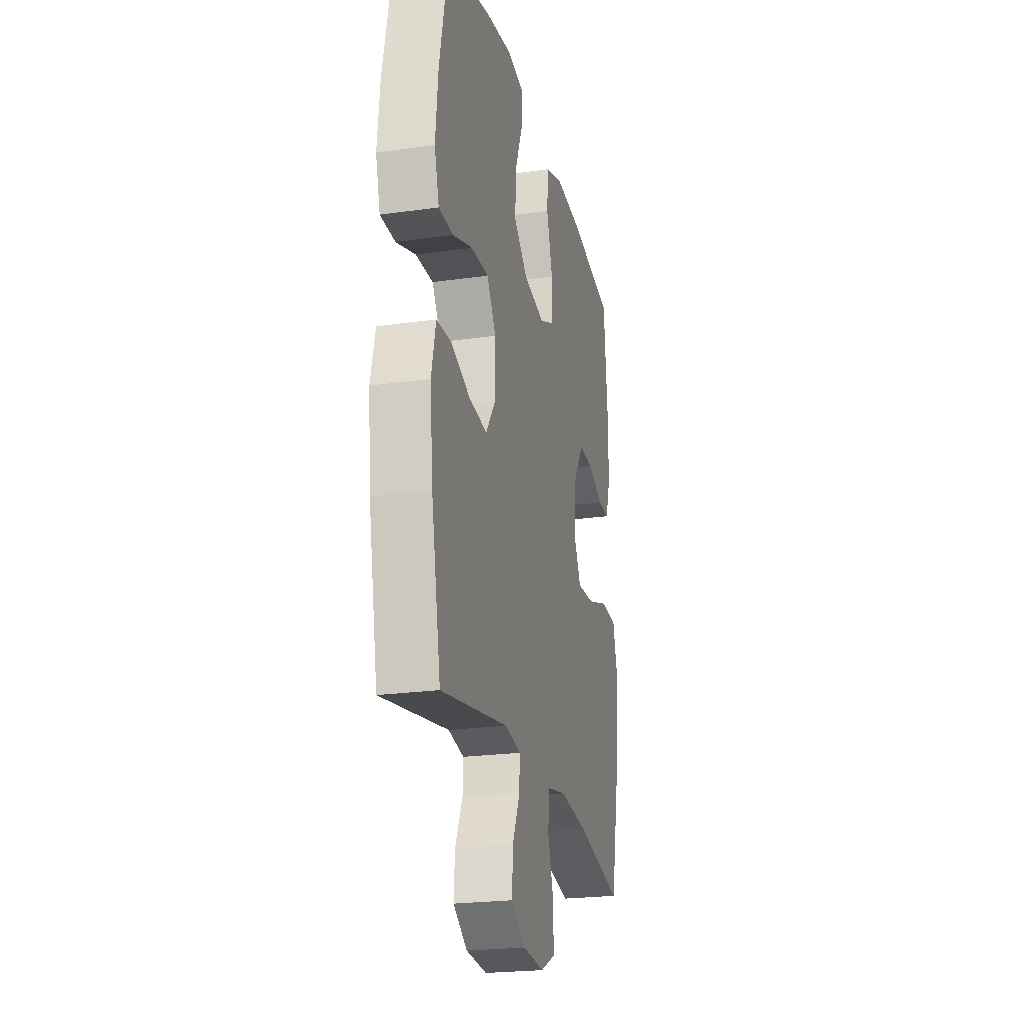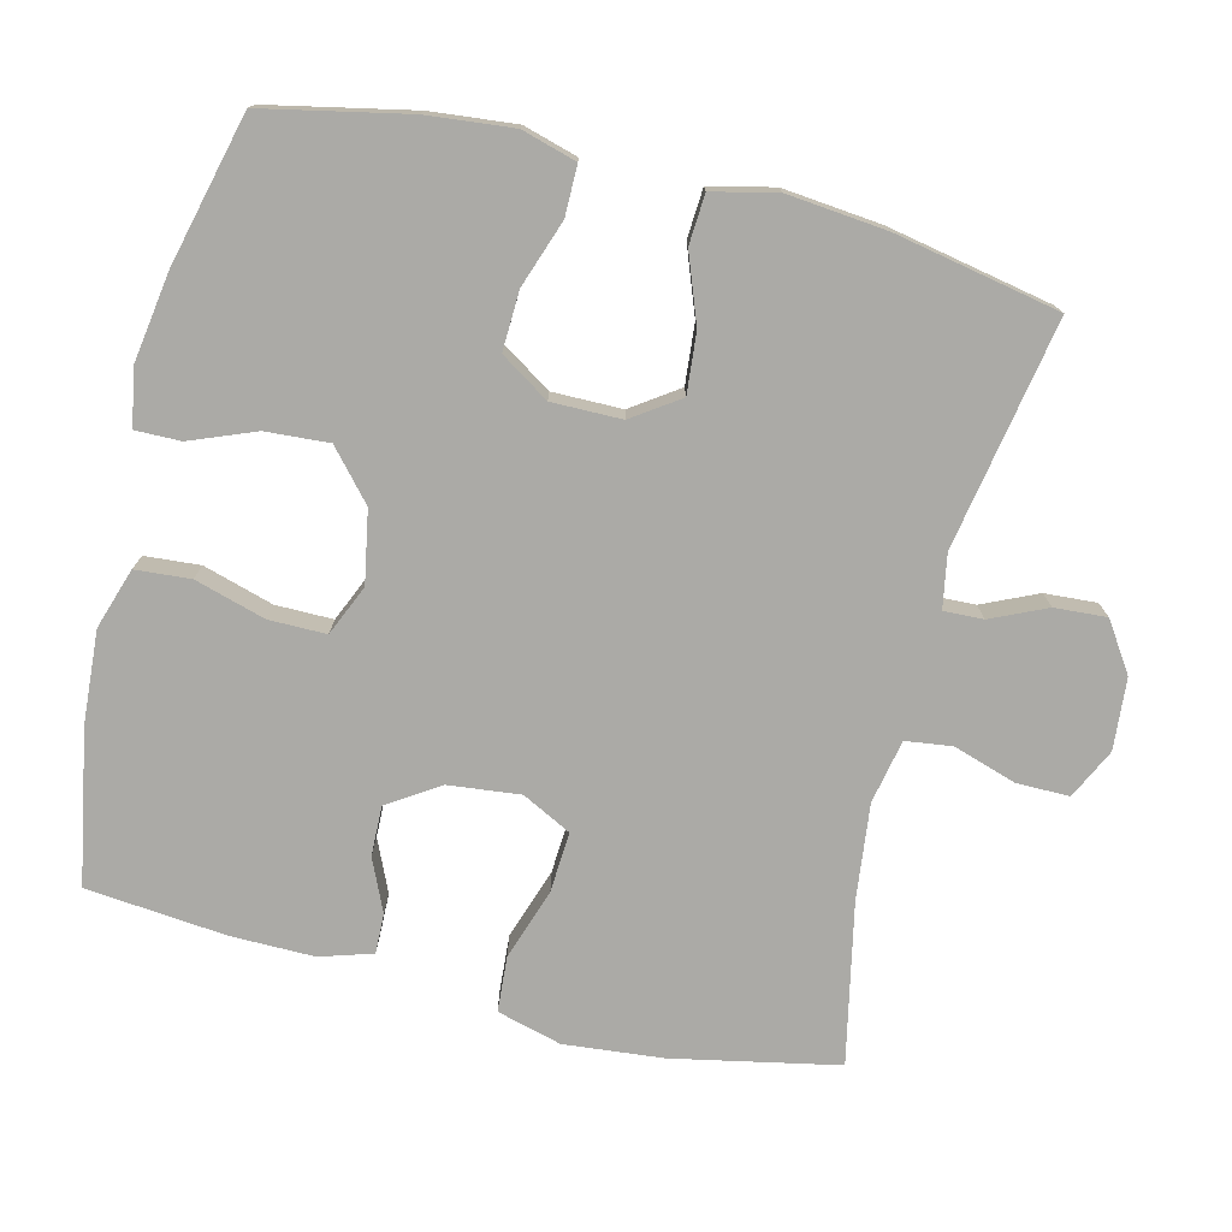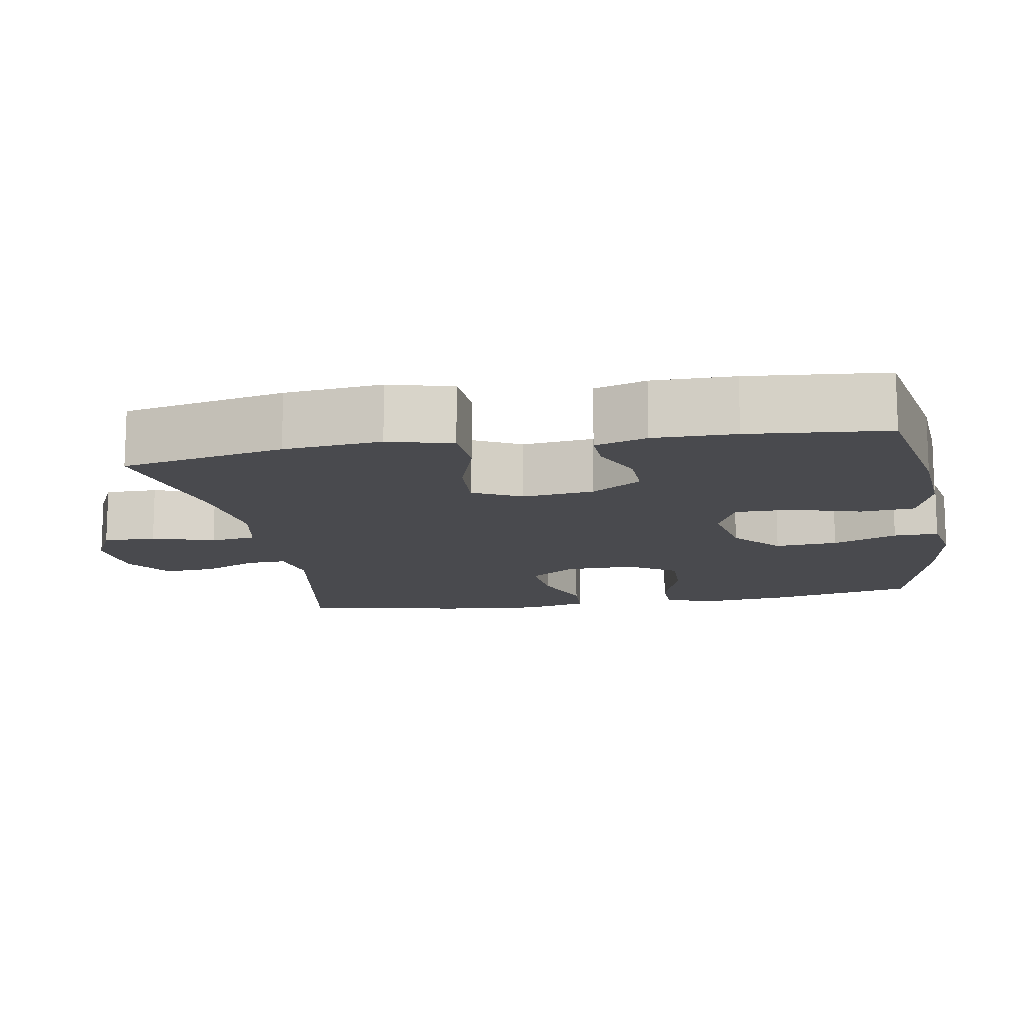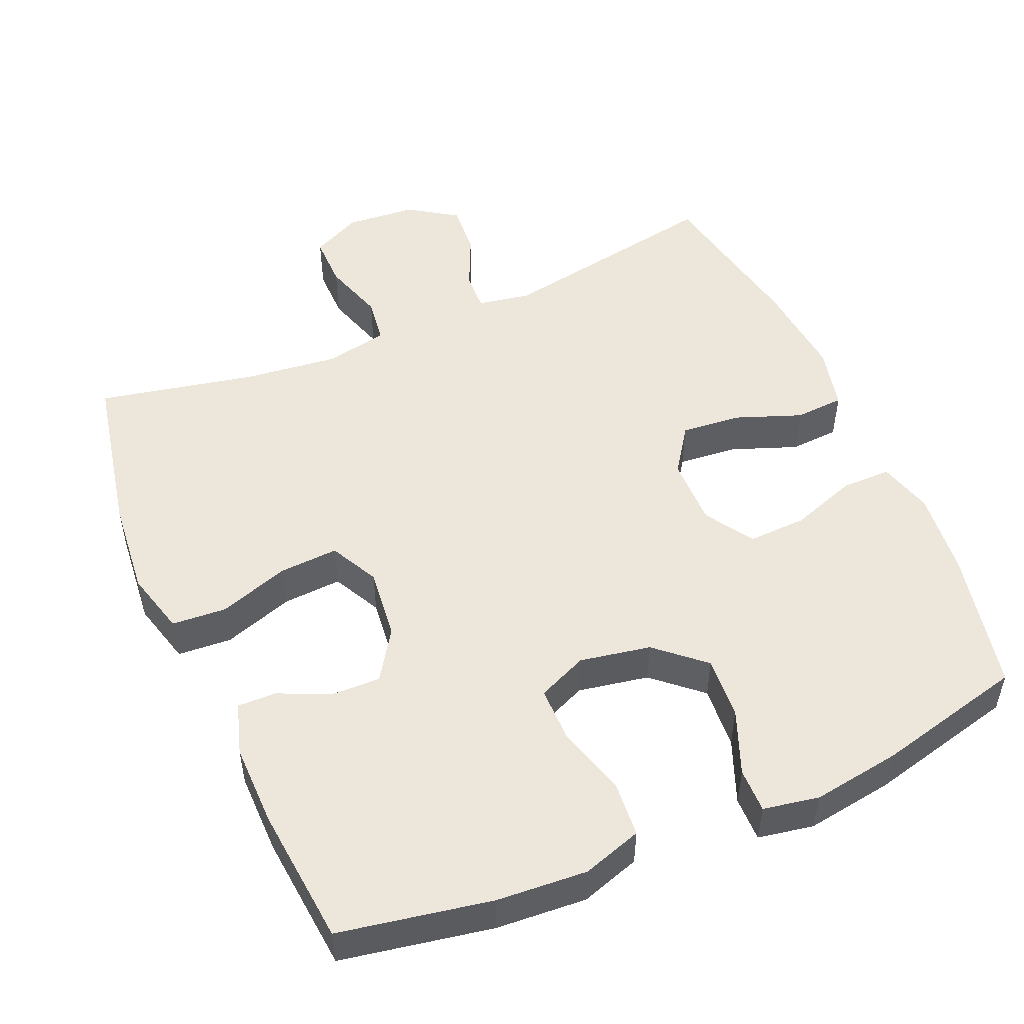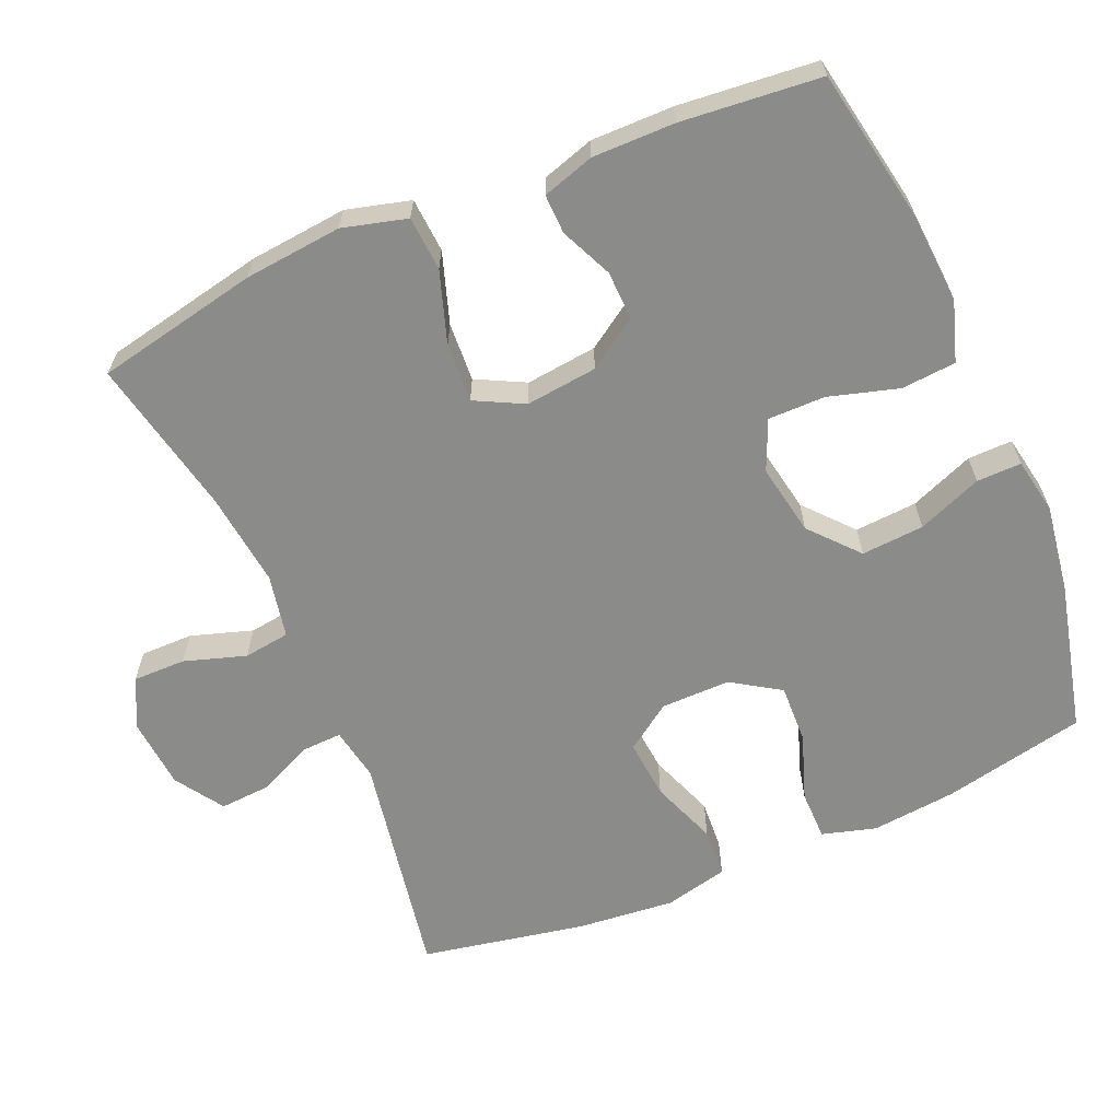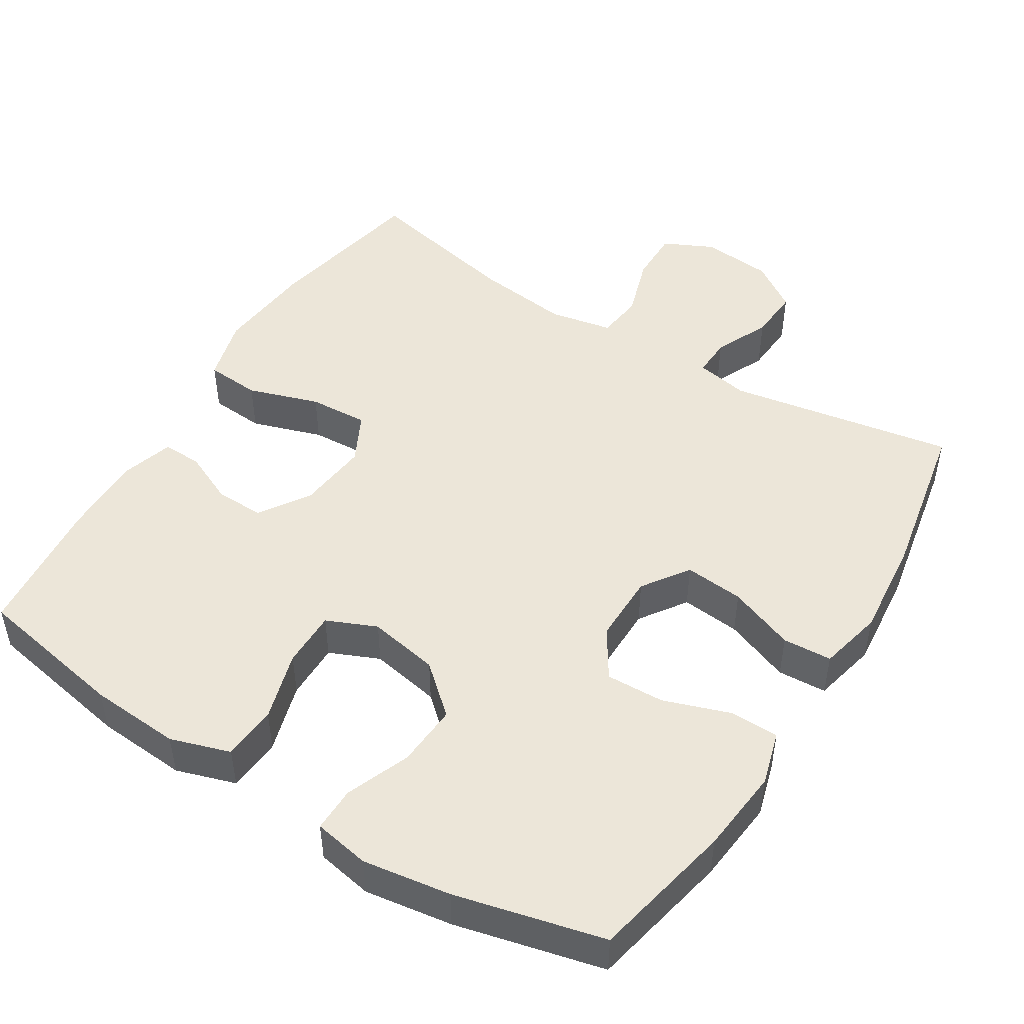
<metadata>
{"format":"obj","ext":"obj","renderer":"f3d","projection":"perspective","resolution":1024,"background":"white","views":[{"elev":-22.9,"azim":103.6,"up":"+Z"},{"elev":-75.8,"azim":76.0,"up":"+Y"},{"elev":-13.4,"azim":-80.0,"up":"+Y"},{"elev":51.2,"azim":-23.4,"up":"+Y"},{"elev":-63.7,"azim":-66.8,"up":"+Y"},{"elev":48.8,"azim":31.9,"up":"+Y"}]}
</metadata>
<code>
o path3272
v 0.285 0.0375 0.5702
v 0.1617 0.0375 0.5888
v 0.08353 0.0375 0.5744
v 0.0845 0.0375 0.5121
v 0.1201 0.0375 0.4225
v 0.1261 0.0375 0.3352
v 0.05948 0.0375 0.2765
v -0.03944 0.0375 0.2582
v -0.1092 0.0375 0.2884
v -0.1091 0.0375 0.3676
v -0.08092 0.0375 0.4648
v -0.08701 0.0375 0.541
v -0.1705 0.0375 0.5678
v -0.2975 0.0375 0.5589
v -0.5091 0.0375 0.5197
v -0.5275 0.0375 0.3263
v -0.5282 0.0375 0.2117
v -0.5056 0.0375 0.1394
v -0.451 0.0375 0.1409
v -0.3791 0.0375 0.1734
v -0.3106 0.0375 0.1752
v -0.2645 0.0375 0.1055
v -0.2534 0.0375 0.005814
v -0.2879 0.0375 -0.06199
v -0.3704 0.0375 -0.05719
v -0.4695 0.0375 -0.02449
v -0.5454 0.0375 -0.02992
v -0.5692 0.0375 -0.119
v -0.5557 0.0375 -0.2549
v -0.5091 0.0375 -0.482
v -0.2897 0.0375 -0.4358
v -0.1576 0.0375 -0.4203
v -0.0698 0.0375 -0.4377
v -0.06132 0.0375 -0.5019
v -0.0888 0.0375 -0.588
v -0.08921 0.0375 -0.6616
v -0.02016 0.0375 -0.6949
v 0.0782 0.0375 -0.6865
v 0.1451 0.0375 -0.642
v 0.1402 0.0375 -0.5701
v 0.1054 0.0375 -0.4938
v 0.1032 0.0375 -0.4396
v 0.177 0.0375 -0.426
v 0.4928 0.0375 -0.482
v 0.5366 0.0375 -0.2538
v 0.5498 0.0375 -0.1174
v 0.5291 0.0375 -0.02861
v 0.4603 0.0375 -0.02443
v 0.3677 0.0375 -0.05932
v 0.2849 0.0375 -0.067
v 0.2401 0.0375 -0.00248
v 0.2392 0.0375 0.09412
v 0.2824 0.0375 0.1614
v 0.3643 0.0375 0.1585
v 0.4567 0.0375 0.1265
v 0.5257 0.0375 0.1268
v 0.5472 0.0375 0.2023
v 0.535 0.0375 0.3207
v 0.4928 0.0375 0.5197
v 0.285 -0.0375 0.5702
v 0.1617 -0.0375 0.5888
v 0.08353 -0.0375 0.5744
v 0.0845 -0.0375 0.5121
v 0.1201 -0.0375 0.4225
v 0.1261 -0.0375 0.3352
v 0.05948 -0.0375 0.2765
v -0.03944 -0.0375 0.2582
v -0.1092 -0.0375 0.2884
v -0.1091 -0.0375 0.3676
v -0.08092 -0.0375 0.4648
v -0.08701 -0.0375 0.541
v -0.1705 -0.0375 0.5678
v -0.2975 -0.0375 0.5589
v -0.5091 -0.0375 0.5197
v -0.5275 -0.0375 0.3263
v -0.5282 -0.0375 0.2117
v -0.5056 -0.0375 0.1394
v -0.451 -0.0375 0.1409
v -0.3791 -0.0375 0.1734
v -0.3106 -0.0375 0.1752
v -0.2645 -0.0375 0.1055
v -0.2534 -0.0375 0.005814
v -0.2879 -0.0375 -0.06199
v -0.3704 -0.0375 -0.05719
v -0.4695 -0.0375 -0.02449
v -0.5454 -0.0375 -0.02992
v -0.5692 -0.0375 -0.119
v -0.5557 -0.0375 -0.2549
v -0.5091 -0.0375 -0.482
v -0.2897 -0.0375 -0.4358
v -0.1576 -0.0375 -0.4203
v -0.0698 -0.0375 -0.4377
v -0.06132 -0.0375 -0.5019
v -0.0888 -0.0375 -0.588
v -0.08921 -0.0375 -0.6616
v -0.02016 -0.0375 -0.6949
v 0.0782 -0.0375 -0.6865
v 0.1451 -0.0375 -0.642
v 0.1402 -0.0375 -0.5701
v 0.1054 -0.0375 -0.4938
v 0.1032 -0.0375 -0.4396
v 0.177 -0.0375 -0.426
v 0.4928 -0.0375 -0.482
v 0.5366 -0.0375 -0.2538
v 0.5498 -0.0375 -0.1174
v 0.5291 -0.0375 -0.02861
v 0.4603 -0.0375 -0.02443
v 0.3677 -0.0375 -0.05932
v 0.2849 -0.0375 -0.067
v 0.2401 -0.0375 -0.00248
v 0.2392 -0.0375 0.09412
v 0.2824 -0.0375 0.1614
v 0.3643 -0.0375 0.1585
v 0.4567 -0.0375 0.1265
v 0.5257 -0.0375 0.1268
v 0.5472 -0.0375 0.2023
v 0.535 -0.0375 0.3207
v 0.4928 -0.0375 0.5197
v 0.285 0.0375 0.5702
v 0.1617 0.0375 0.5888
v 0.08353 0.0375 0.5744
v 0.08353 0.0375 0.5744
v 0.0845 0.0375 0.5121
v -0.08701 0.0375 0.541
v -0.08701 0.0375 0.541
v -0.1705 0.0375 0.5678
v -0.2975 0.0375 0.5589
v -0.08092 0.0375 0.4648
v 0.4928 0.0375 0.5197
v 0.4928 0.0375 0.5197
v -0.5091 0.0375 0.5197
v -0.5091 0.0375 0.5197
v 0.1201 0.0375 0.4225
v -0.1091 0.0375 0.3676
v -0.5275 0.0375 0.3263
v 0.535 0.0375 0.3207
v 0.1261 0.0375 0.3352
v -0.1092 0.0375 0.2884
v -0.1092 0.0375 0.2884
v 0.05948 0.0375 0.2765
v -0.5282 0.0375 0.2117
v 0.5472 0.0375 0.2023
v -0.03944 0.0375 0.2582
v -0.5056 0.0375 0.1394
v -0.5056 0.0375 0.1394
v 0.5257 0.0375 0.1268
v 0.5257 0.0375 0.1268
v 0.2824 0.0375 0.1614
v 0.3643 0.0375 0.1585
v -0.3791 0.0375 0.1734
v -0.3106 0.0375 0.1752
v -0.2645 0.0375 0.1055
v -0.451 0.0375 0.1409
v 0.2392 0.0375 0.09412
v 0.4567 0.0375 0.1265
v -0.2534 0.0375 0.005814
v 0.2401 0.0375 -0.00248
v -0.2879 0.0375 -0.06199
v -0.2879 0.0375 -0.06199
v 0.2849 0.0375 -0.067
v 0.2849 0.0375 -0.067
v 0.5291 0.0375 -0.02861
v 0.5291 0.0375 -0.02861
v 0.4603 0.0375 -0.02443
v 0.3677 0.0375 -0.05932
v -0.3704 0.0375 -0.05719
v -0.4695 0.0375 -0.02449
v -0.5454 0.0375 -0.02992
v -0.5454 0.0375 -0.02992
v 0.5498 0.0375 -0.1174
v -0.5692 0.0375 -0.119
v 0.5366 0.0375 -0.2538
v -0.5557 0.0375 -0.2549
v 0.4928 0.0375 -0.482
v 0.4928 0.0375 -0.482
v 0.177 0.0375 -0.426
v -0.1576 0.0375 -0.4203
v -0.0698 0.0375 -0.4377
v -0.0698 0.0375 -0.4377
v -0.2897 0.0375 -0.4358
v 0.1032 0.0375 -0.4396
v 0.1032 0.0375 -0.4396
v -0.06132 0.0375 -0.5019
v 0.1054 0.0375 -0.4938
v -0.5091 0.0375 -0.482
v -0.5091 0.0375 -0.482
v 0.1402 0.0375 -0.5701
v -0.0888 0.0375 -0.588
v 0.1451 0.0375 -0.642
v -0.08921 0.0375 -0.6616
v -0.08921 0.0375 -0.6616
v 0.0782 0.0375 -0.6865
v -0.02016 0.0375 -0.6949
v 0.285 -0.0375 0.5702
v 0.1617 -0.0375 0.5888
v 0.08353 -0.0375 0.5744
v 0.08353 -0.0375 0.5744
v 0.0845 -0.0375 0.5121
v -0.08701 -0.0375 0.541
v -0.08701 -0.0375 0.541
v -0.1705 -0.0375 0.5678
v -0.2975 -0.0375 0.5589
v -0.08092 -0.0375 0.4648
v 0.4928 -0.0375 0.5197
v 0.4928 -0.0375 0.5197
v -0.5091 -0.0375 0.5197
v -0.5091 -0.0375 0.5197
v 0.1201 -0.0375 0.4225
v -0.1091 -0.0375 0.3676
v -0.5275 -0.0375 0.3263
v 0.535 -0.0375 0.3207
v 0.1261 -0.0375 0.3352
v -0.1092 -0.0375 0.2884
v -0.1092 -0.0375 0.2884
v 0.05948 -0.0375 0.2765
v -0.5282 -0.0375 0.2117
v 0.5472 -0.0375 0.2023
v -0.03944 -0.0375 0.2582
v -0.5056 -0.0375 0.1394
v -0.5056 -0.0375 0.1394
v 0.5257 -0.0375 0.1268
v 0.5257 -0.0375 0.1268
v 0.2824 -0.0375 0.1614
v 0.3643 -0.0375 0.1585
v -0.3791 -0.0375 0.1734
v -0.3106 -0.0375 0.1752
v -0.2645 -0.0375 0.1055
v -0.451 -0.0375 0.1409
v 0.2392 -0.0375 0.09412
v 0.4567 -0.0375 0.1265
v -0.2534 -0.0375 0.005814
v 0.2401 -0.0375 -0.00248
v -0.2879 -0.0375 -0.06199
v -0.2879 -0.0375 -0.06199
v 0.2849 -0.0375 -0.067
v 0.2849 -0.0375 -0.067
v 0.5291 -0.0375 -0.02861
v 0.5291 -0.0375 -0.02861
v 0.4603 -0.0375 -0.02443
v 0.3677 -0.0375 -0.05932
v -0.3704 -0.0375 -0.05719
v -0.4695 -0.0375 -0.02449
v -0.5454 -0.0375 -0.02992
v -0.5454 -0.0375 -0.02992
v 0.5498 -0.0375 -0.1174
v -0.5692 -0.0375 -0.119
v 0.5366 -0.0375 -0.2538
v -0.5557 -0.0375 -0.2549
v 0.4928 -0.0375 -0.482
v 0.4928 -0.0375 -0.482
v 0.177 -0.0375 -0.426
v -0.1576 -0.0375 -0.4203
v -0.0698 -0.0375 -0.4377
v -0.0698 -0.0375 -0.4377
v -0.2897 -0.0375 -0.4358
v 0.1032 -0.0375 -0.4396
v 0.1032 -0.0375 -0.4396
v -0.06132 -0.0375 -0.5019
v 0.1054 -0.0375 -0.4938
v -0.5091 -0.0375 -0.482
v -0.5091 -0.0375 -0.482
v 0.1402 -0.0375 -0.5701
v -0.0888 -0.0375 -0.588
v 0.1451 -0.0375 -0.642
v -0.08921 -0.0375 -0.6616
v -0.08921 -0.0375 -0.6616
v 0.0782 -0.0375 -0.6865
v -0.02016 -0.0375 -0.6949
f 256 258 259
f 245 240 247
f 229 218 232
f 247 240 235
f 195 208 194
f 202 210 226
f 225 216 228
f 255 241 248
f 211 194 212
f 262 263 267
f 218 229 215
f 221 217 230
f 217 211 224
f 213 227 218
f 210 216 225
f 206 210 202
f 209 226 213
f 247 235 251
f 228 216 219
f 233 241 255
f 253 233 252
f 248 241 246
f 204 194 211
f 203 201 209
f 224 212 223
f 211 212 224
f 199 201 203
f 268 263 265
f 212 194 208
f 232 253 256
f 198 195 196
f 230 217 224
f 209 202 226
f 232 256 235
f 202 209 201
f 218 227 231
f 226 210 225
f 240 245 239
f 208 195 198
f 213 226 227
f 241 242 246
f 262 267 264
f 246 242 243
f 215 223 212
f 232 231 253
f 251 235 256
f 237 239 245
f 255 248 260
f 252 233 255
f 267 263 268
f 258 263 262
f 223 215 229
f 247 251 249
f 232 218 231
f 259 258 262
f 256 253 258
f 231 233 253
f 1 2 61 60
f 2 122 197 61
f 3 4 63 62
f 125 13 72 200
f 13 14 73 72
f 11 12 71 70
f 130 1 60 205
f 14 132 207 73
f 4 5 64 63
f 10 11 70 69
f 15 16 75 74
f 58 59 118 117
f 5 6 65 64
f 139 10 69 214
f 6 7 66 65
f 16 17 76 75
f 57 58 117 116
f 8 9 68 67
f 7 8 67 66
f 17 145 220 76
f 147 57 116 222
f 53 54 113 112
f 20 21 80 79
f 21 22 81 80
f 19 20 79 78
f 18 19 78 77
f 52 53 112 111
f 55 56 115 114
f 54 55 114 113
f 22 23 82 81
f 51 52 111 110
f 23 159 234 82
f 161 51 110 236
f 163 48 107 238
f 48 49 108 107
f 25 26 85 84
f 26 169 244 85
f 46 47 106 105
f 27 28 87 86
f 24 25 84 83
f 49 50 109 108
f 45 46 105 104
f 28 29 88 87
f 175 45 104 250
f 43 44 103 102
f 32 179 254 91
f 31 32 91 90
f 182 43 102 257
f 33 34 93 92
f 41 42 101 100
f 186 31 90 261
f 29 30 89 88
f 40 41 100 99
f 34 35 94 93
f 39 40 99 98
f 35 191 266 94
f 38 39 98 97
f 37 38 97 96
f 36 37 96 95
f 181 184 183
f 170 172 165
f 154 157 143
f 172 160 165
f 120 119 133
f 127 151 135
f 150 153 141
f 180 173 166
f 136 137 119
f 187 192 188
f 143 140 154
f 146 155 142
f 142 149 136
f 138 143 152
f 135 150 141
f 131 127 135
f 134 138 151
f 172 176 160
f 153 144 141
f 158 180 166
f 178 177 158
f 173 171 166
f 129 136 119
f 128 134 126
f 149 148 137
f 136 149 137
f 124 128 126
f 193 190 188
f 137 133 119
f 157 181 178
f 123 121 120
f 155 149 142
f 134 151 127
f 157 160 181
f 127 126 134
f 143 156 152
f 151 150 135
f 165 164 170
f 133 123 120
f 138 152 151
f 166 171 167
f 187 189 192
f 171 168 167
f 140 137 148
f 157 178 156
f 176 181 160
f 162 170 164
f 180 185 173
f 177 180 158
f 192 193 188
f 183 187 188
f 148 154 140
f 172 174 176
f 157 156 143
f 184 187 183
f 181 183 178
f 156 178 158

</code>
